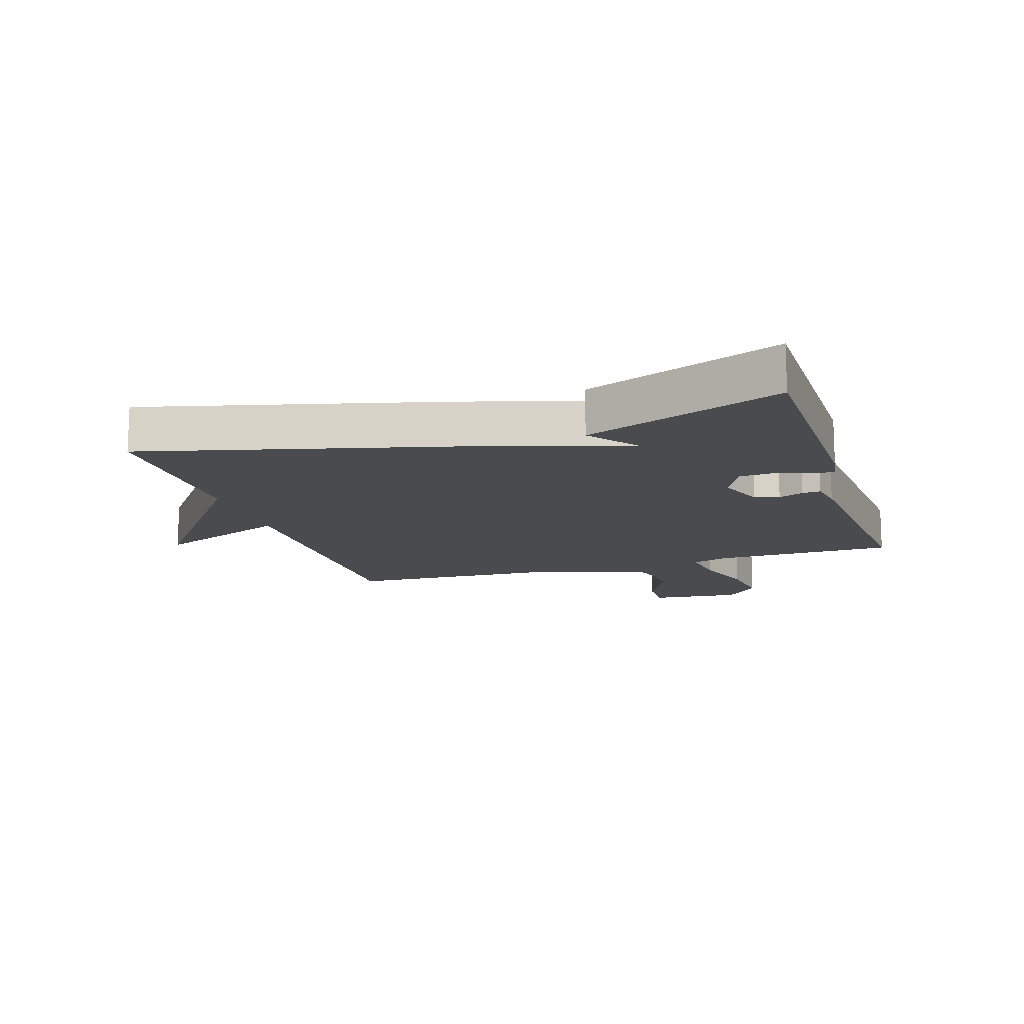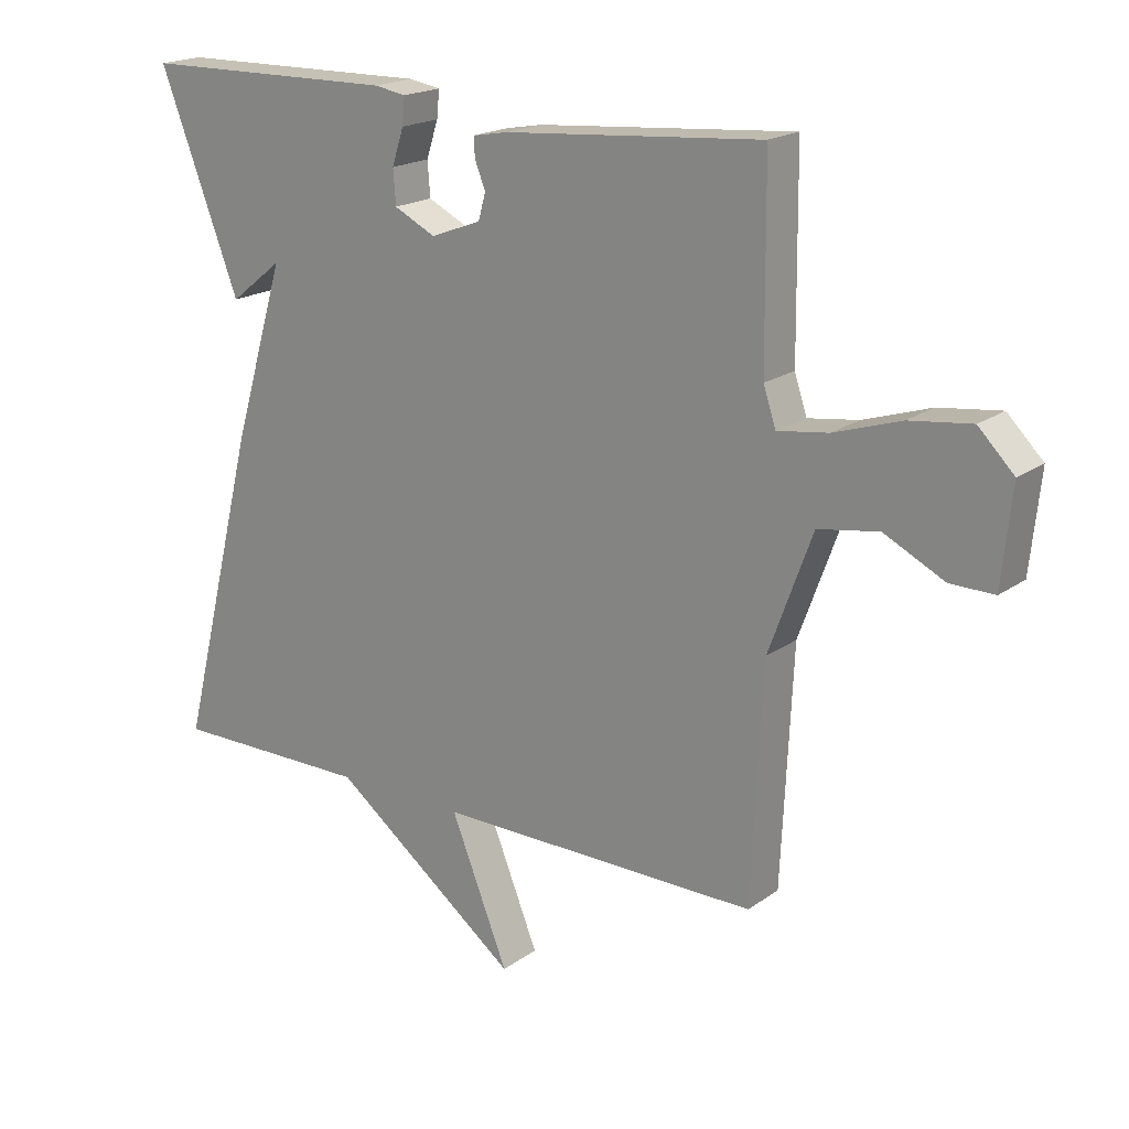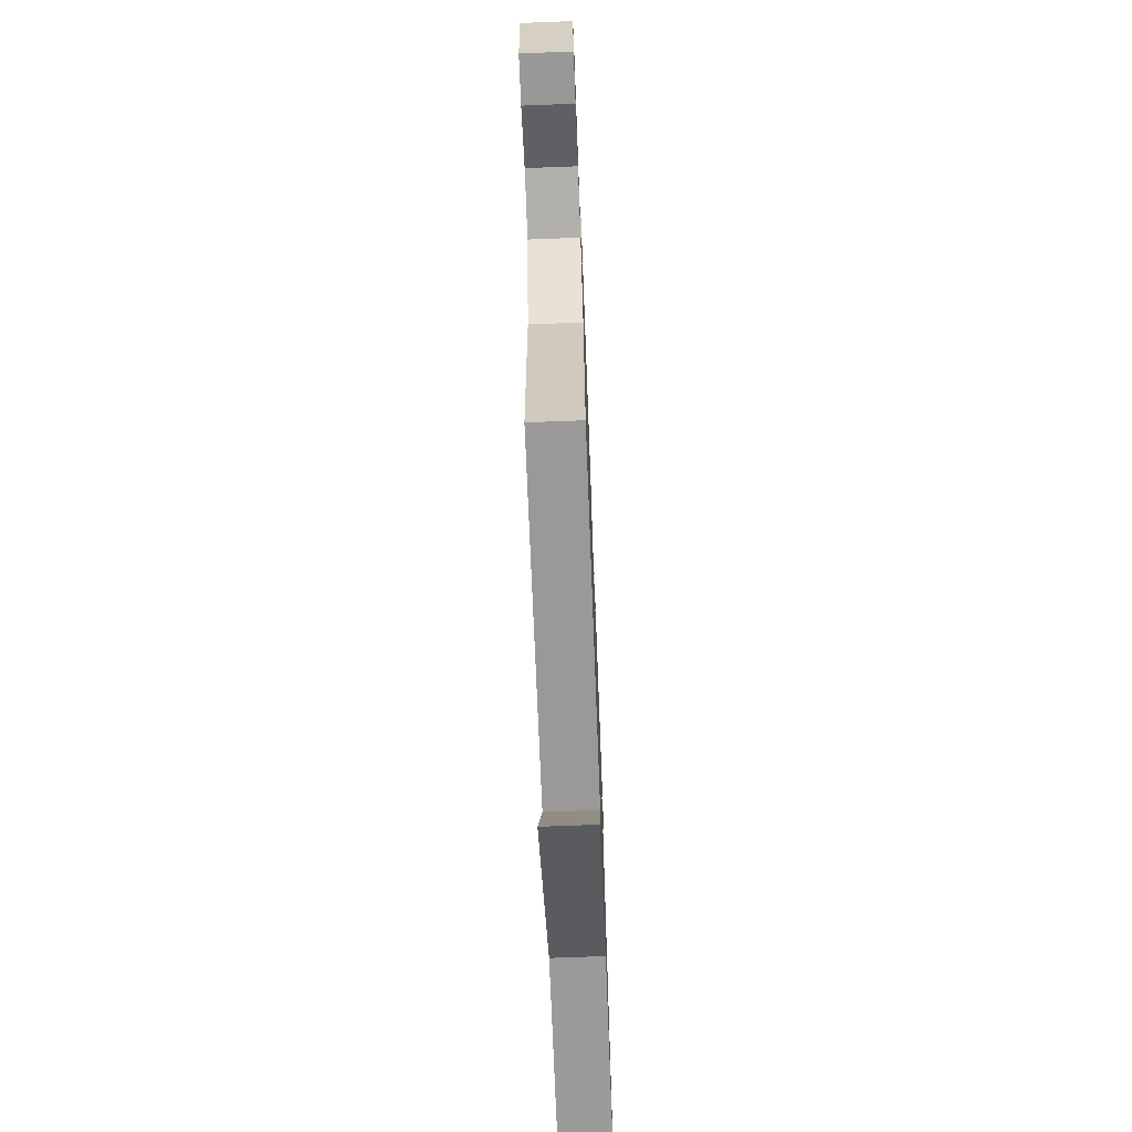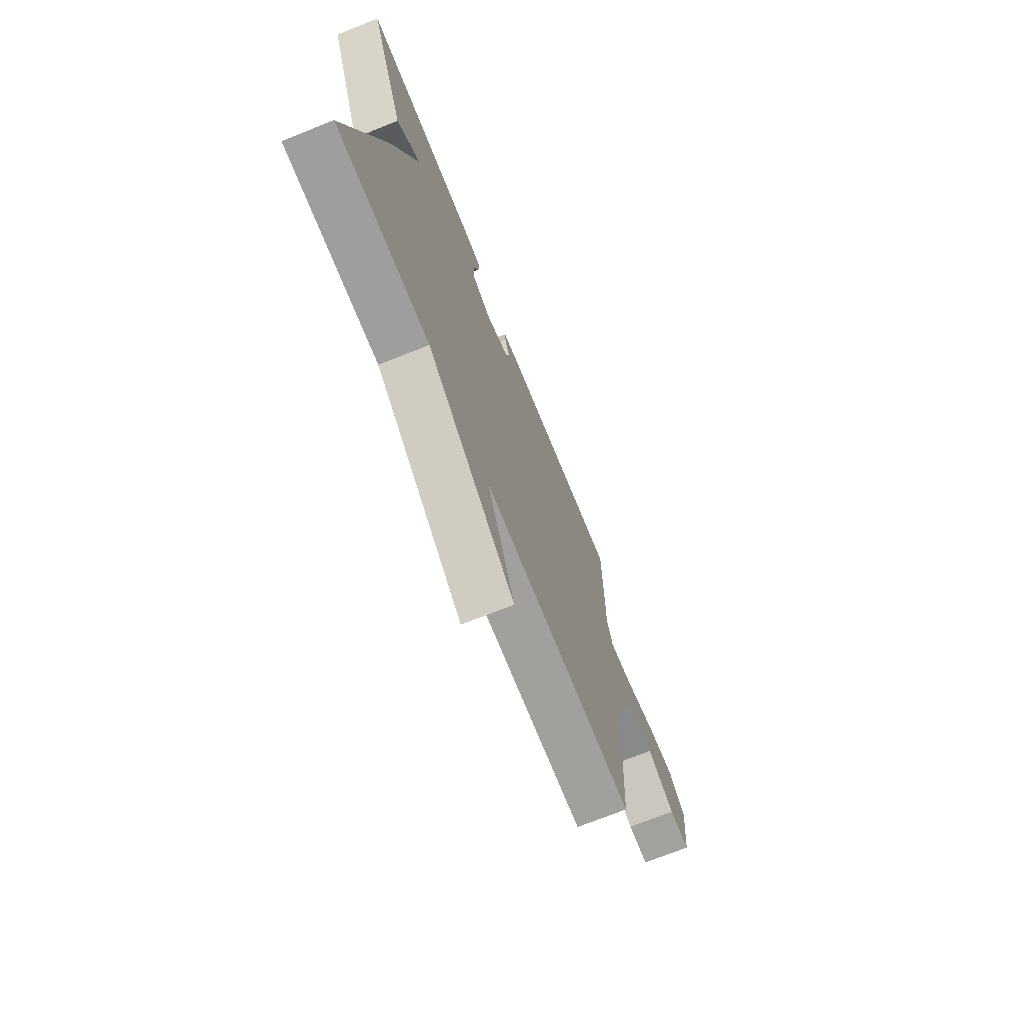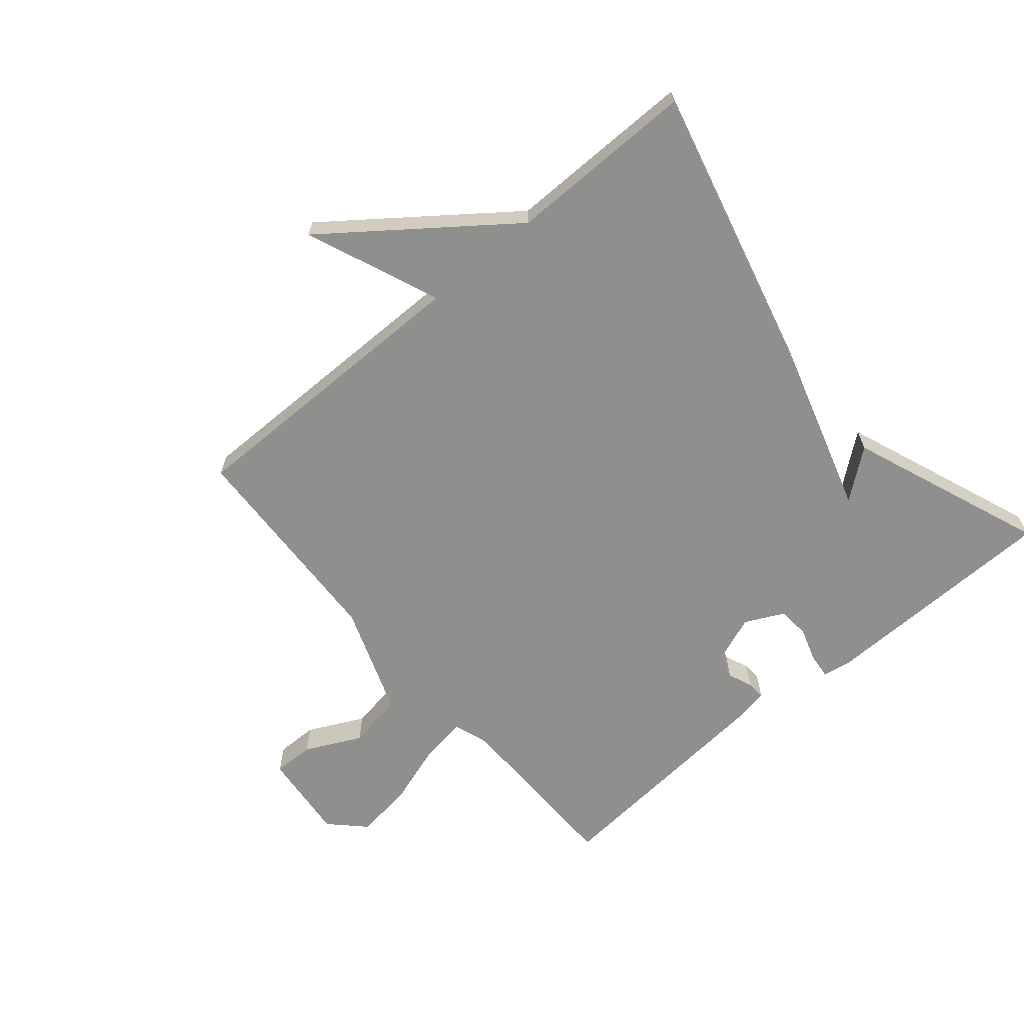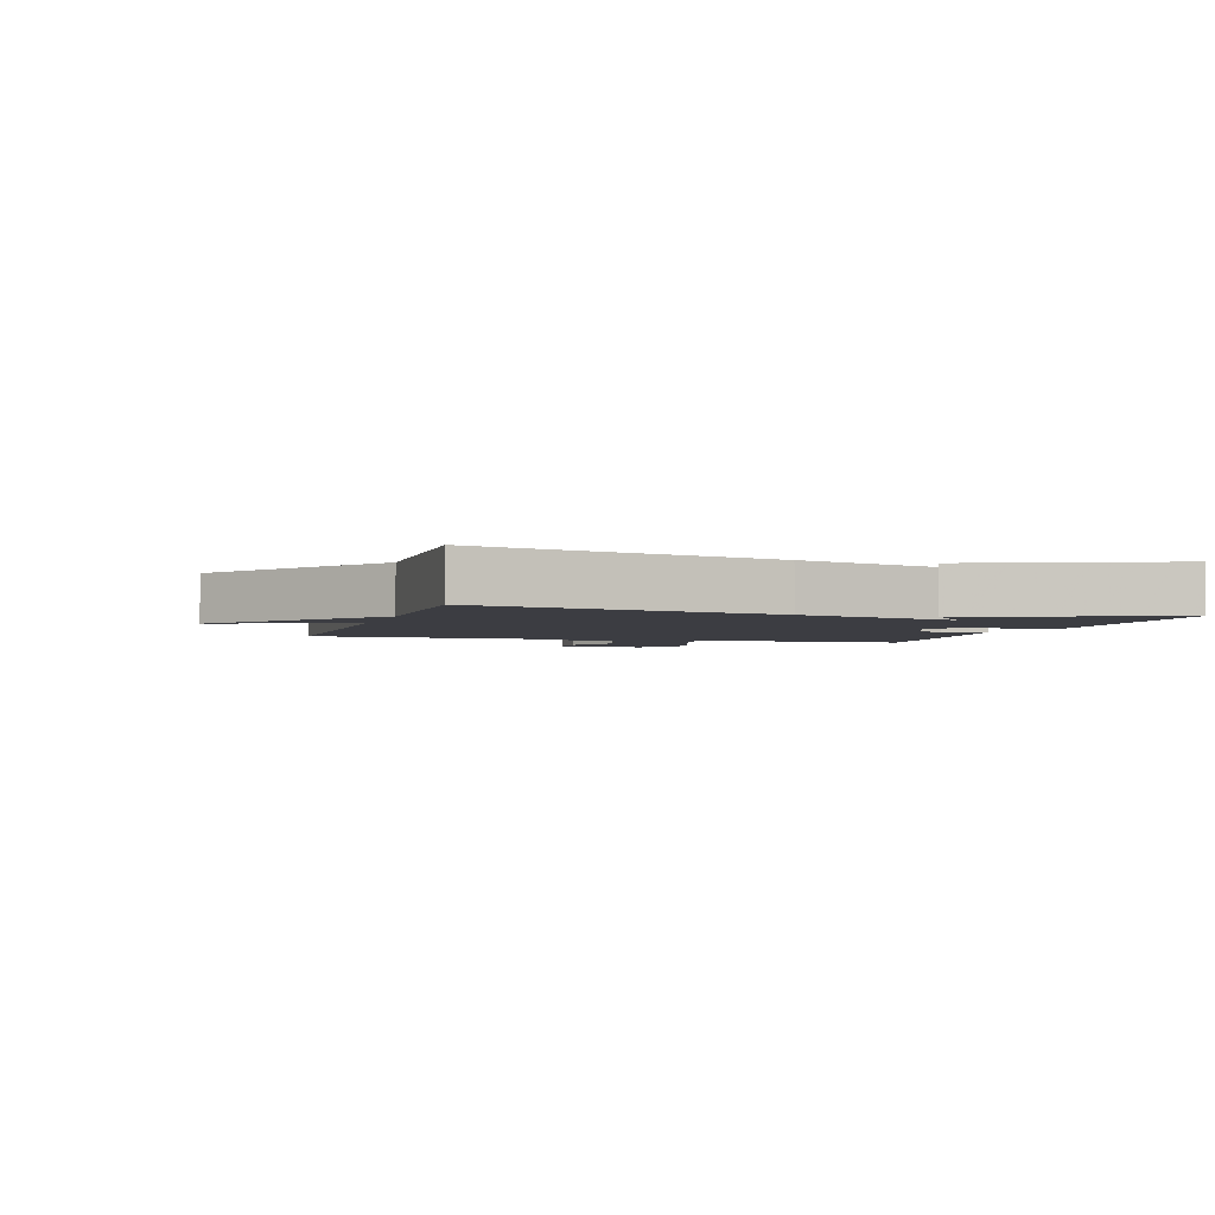
<metadata>
{"format":"obj","ext":"obj","renderer":"f3d","projection":"perspective","resolution":1024,"background":"white","views":[{"elev":-13.8,"azim":-72.5,"up":"+Y"},{"elev":19.1,"azim":37.3,"up":"+Z"},{"elev":-69.3,"azim":92.2,"up":"+Z"},{"elev":-71.4,"azim":-68.2,"up":"+Z"},{"elev":-65.2,"azim":-139.7,"up":"+Y"},{"elev":-2.9,"azim":-106.3,"up":"+Y"}]}
</metadata>
<code>
v 0.5 0.07 0.5
v 0.503 0.07 0.206
v 0.522 0.07 0.149
v 0.599 0.07 0.16
v 0.7 0.07 0.193
v 0.794 0.07 0.205
v 0.848 0.07 0.151
v 0.833 0.07 0.005
v 0.766 0.07 0.006
v 0.675 0.07 0.051
v 0.583 0.07 0.036
v 0.517 0.07 -0.144
v 0.5 0.07 -0.5
v 0.006 0.07 -0.498
v 0.094 0.07 -0.716
v -0.194 0.07 -0.498
v -0.5 0.07 -0.5
v -0.378 0.07 -0.018
v -0.298 0.07 0.245
v -0.378 0.07 0.182
v -0.5 0.07 0.5
v -0.108 0.07 0.506
v -0.06 0.07 0.498
v -0.064 0.07 0.457
v -0.082 0.07 0.402
v -0.078 0.07 0.35
v -0.015 0.07 0.319
v 0.062 0.07 0.348
v 0.073 0.07 0.388
v 0.057 0.07 0.428
v 0.055 0.07 0.458
v 0.11 0.07 0.468
v 0.5 0 0.5
v 0.503 0 0.206
v 0.522 0 0.149
v 0.599 0 0.16
v 0.7 0 0.193
v 0.794 0 0.205
v 0.848 0 0.151
v 0.833 0 0.005
v 0.766 0 0.006
v 0.675 0 0.051
v 0.583 0 0.036
v 0.517 0 -0.144
v 0.5 0 -0.5
v 0.006 0 -0.498
v 0.094 0 -0.716
v -0.194 0 -0.498
v -0.5 0 -0.5
v -0.378 0 -0.018
v -0.298 0 0.245
v -0.378 0 0.182
v -0.5 0 0.5
v -0.108 0 0.506
v -0.06 0 0.498
v -0.064 0 0.457
v -0.082 0 0.402
v -0.078 0 0.35
v -0.015 0 0.319
v 0.062 0 0.348
v 0.073 0 0.388
v 0.057 0 0.428
v 0.055 0 0.458
v 0.11 0 0.468
f 32 1 2
f 31 32 2
f 30 31 2
f 29 30 2
f 28 29 2 3
f 27 28 3
f 23 24 25
f 22 23 25
f 21 22 25
f 21 25 26
f 19 20 21
f 19 21 26 27
f 19 27 3
f 18 19 3
f 17 18 3
f 16 17 3
f 12 13 14
f 11 12 14
f 8 9 10
f 7 8 10
f 6 7 10
f 5 6 10
f 4 5 10
f 4 10 11
f 3 4 11 14
f 14 15 16
f 3 14 16
f 34 33 64
f 34 64 63
f 34 63 62
f 34 62 61
f 35 34 61 60
f 35 60 59
f 57 56 55
f 57 55 54
f 57 54 53
f 58 57 53
f 53 52 51
f 59 58 53 51
f 35 59 51
f 35 51 50
f 35 50 49
f 35 49 48
f 46 45 44
f 46 44 43
f 42 41 40
f 42 40 39
f 42 39 38
f 42 38 37
f 42 37 36
f 43 42 36
f 46 43 36 35
f 48 47 46
f 48 46 35
f 1 33 34 2
f 2 34 35 3
f 3 35 36 4
f 4 36 37 5
f 5 37 38 6
f 6 38 39 7
f 7 39 40 8
f 8 40 41 9
f 9 41 42 10
f 10 42 43 11
f 11 43 44 12
f 12 44 45 13
f 13 45 46 14
f 14 46 47 15
f 15 47 48 16
f 16 48 49 17
f 17 49 50 18
f 18 50 51 19
f 19 51 52 20
f 20 52 53 21
f 21 53 54 22
f 22 54 55 23
f 23 55 56 24
f 24 56 57 25
f 25 57 58 26
f 26 58 59 27
f 27 59 60 28
f 28 60 61 29
f 29 61 62 30
f 30 62 63 31
f 31 63 64 32
f 32 64 33 1

</code>
